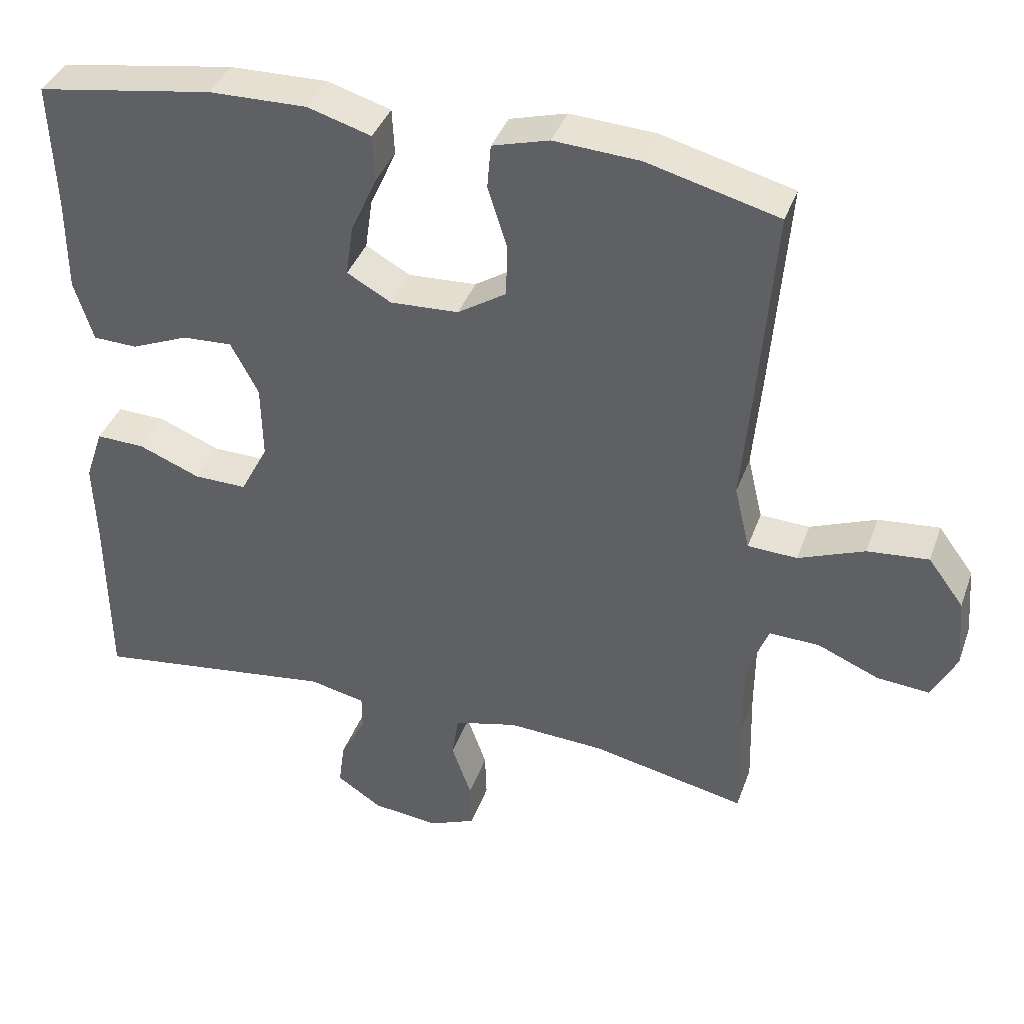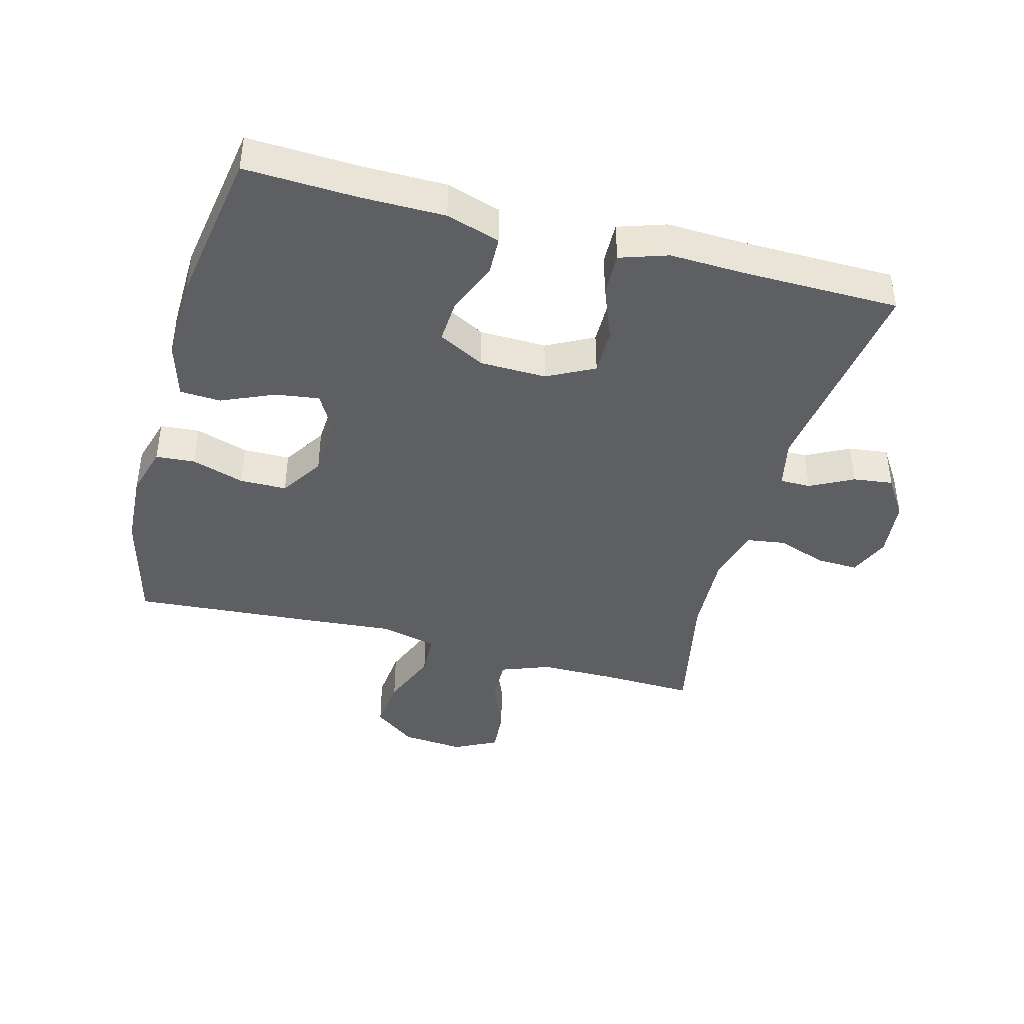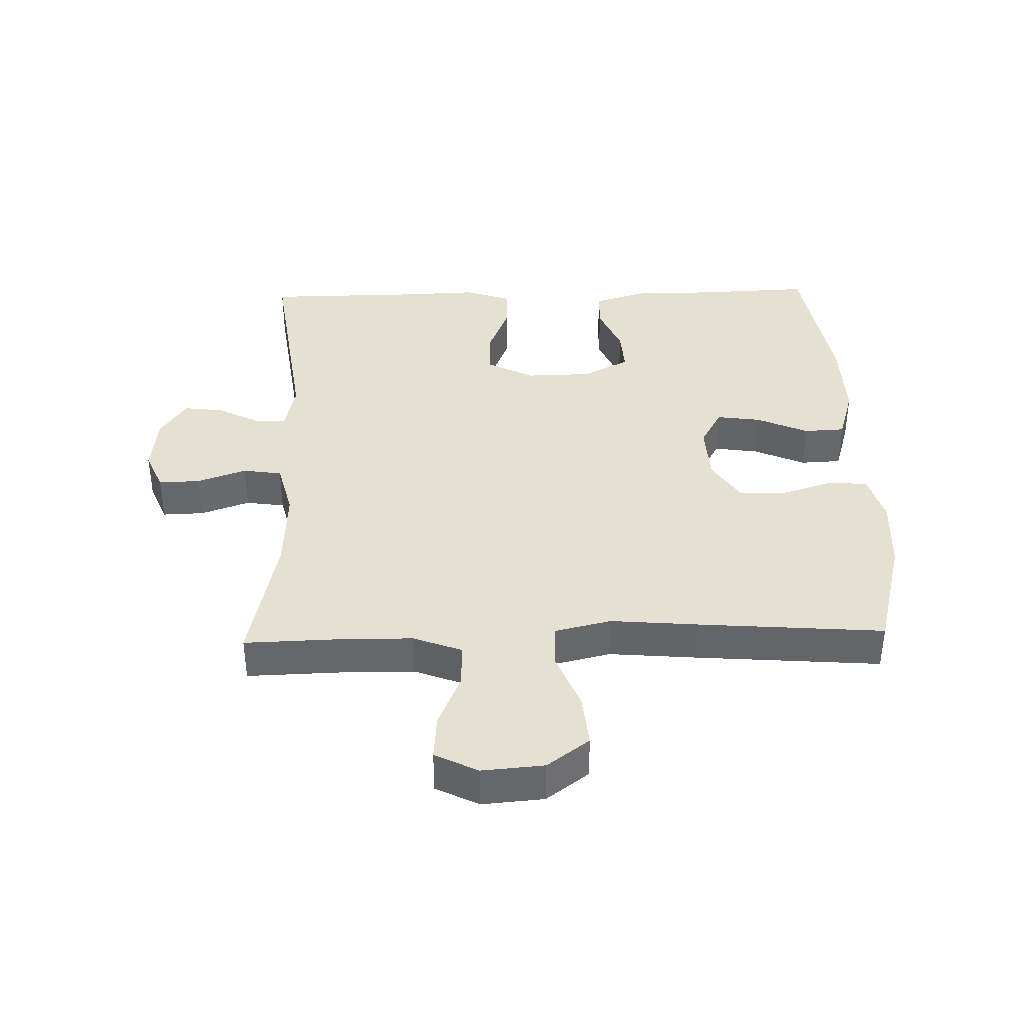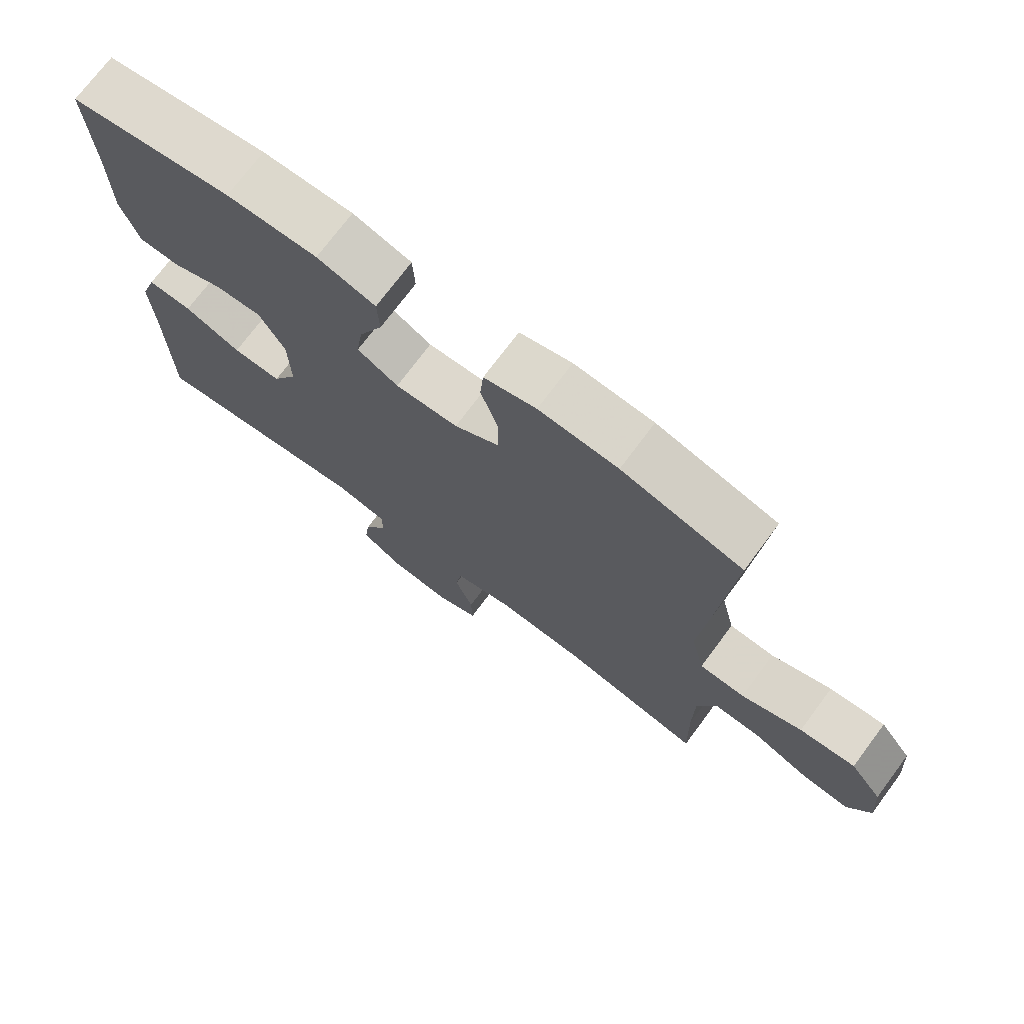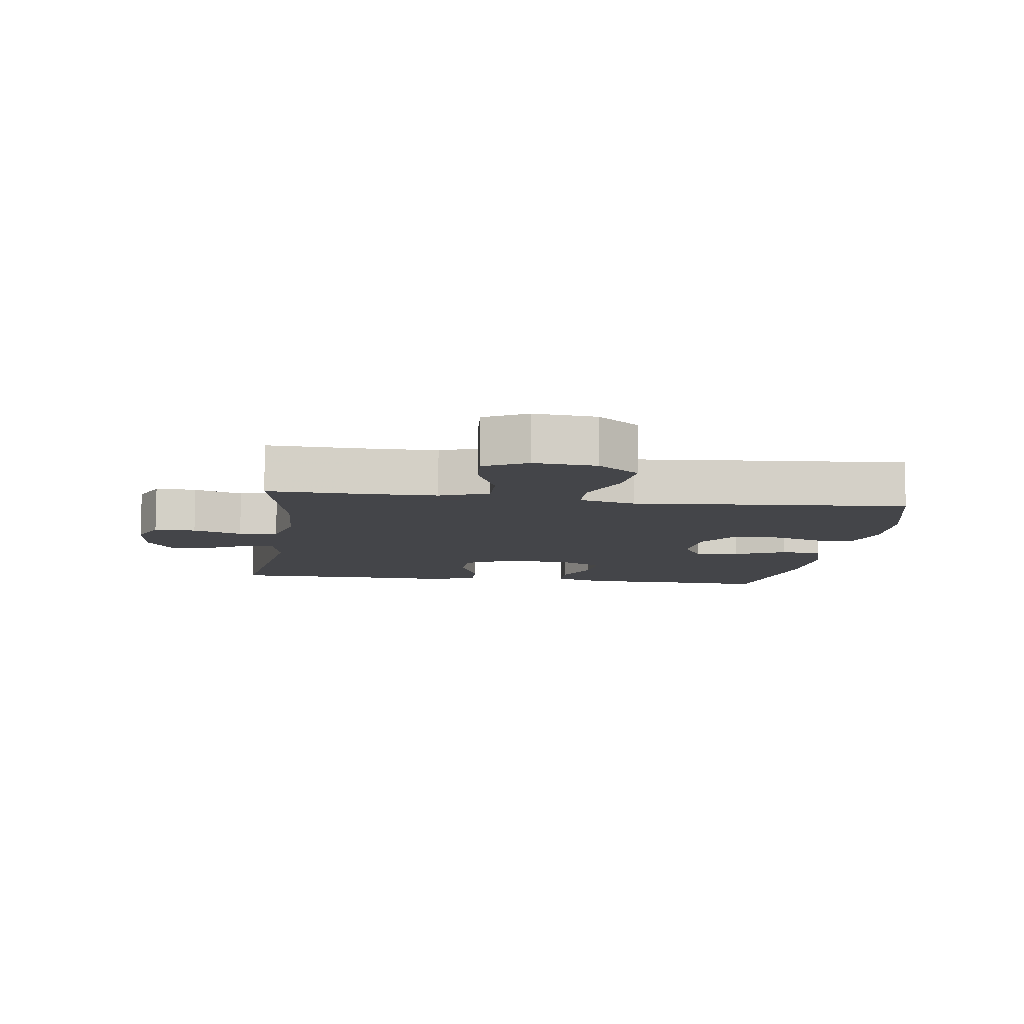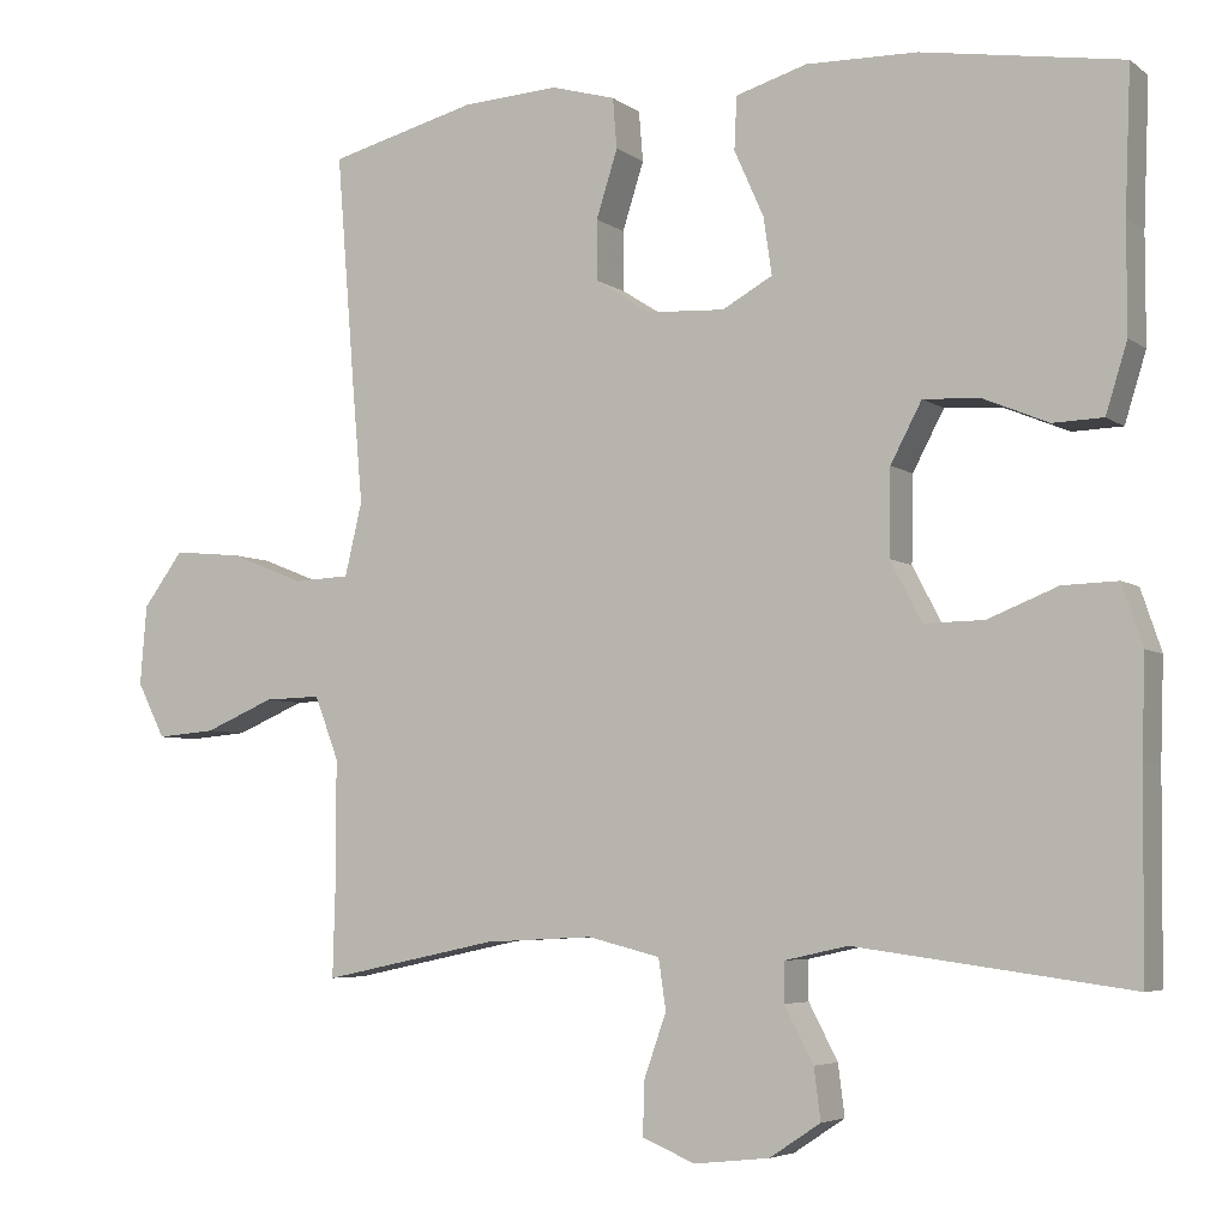
<metadata>
{"format":"obj","ext":"obj","renderer":"f3d","projection":"perspective","resolution":1024,"background":"white","views":[{"elev":38.7,"azim":-161.3,"up":"+Z"},{"elev":-41.8,"azim":74.8,"up":"+Y"},{"elev":38.3,"azim":-91.6,"up":"+Y"},{"elev":73.2,"azim":-143.3,"up":"+Z"},{"elev":-9.1,"azim":-98.1,"up":"+Y"},{"elev":-5.1,"azim":26.5,"up":"+Z"}]}
</metadata>
<code>
v -0.5 0.07 0.5
v -0.32 0.07 0.547
v -0.202 0.07 0.554
v -0.124 0.07 0.532
v -0.119 0.07 0.471
v -0.145 0.07 0.389
v -0.144 0.07 0.316
v -0.077 0.07 0.273
v 0.017 0.07 0.268
v 0.078 0.07 0.302
v 0.068 0.07 0.371
v 0.032 0.07 0.452
v 0.035 0.07 0.516
v 0.122 0.07 0.542
v 0.257 0.07 0.539
v 0.5 0.07 0.5
v 0.493 0.07 0.326
v 0.493 0.07 0.196
v 0.467 0.07 0.112
v 0.406 0.07 0.11
v 0.327 0.07 0.143
v 0.258 0.07 0.147
v 0.22 0.07 0.075
v 0.218 0.07 -0.029
v 0.256 0.07 -0.102
v 0.329 0.07 -0.101
v 0.414 0.07 -0.067
v 0.481 0.07 -0.065
v 0.506 0.07 -0.139
v 0.502 0.07 -0.257
v 0.5 0.07 -0.5
v 0.166 0.07 -0.455
v 0.089 0.07 -0.472
v 0.089 0.07 -0.52
v 0.124 0.07 -0.587
v 0.132 0.07 -0.649
v 0.07 0.07 -0.69
v -0.022 0.07 -0.7
v -0.086 0.07 -0.673
v -0.084 0.07 -0.608
v -0.057 0.07 -0.531
v -0.066 0.07 -0.47
v -0.154 0.07 -0.448
v -0.287 0.07 -0.455
v -0.5 0.07 -0.5
v -0.496 0.07 -0.357
v -0.497 0.07 -0.237
v -0.526 0.07 -0.161
v -0.595 0.07 -0.163
v -0.68 0.07 -0.199
v -0.752 0.07 -0.205
v -0.786 0.07 -0.138
v -0.778 0.07 -0.041
v -0.729 0.07 0.025
v -0.645 0.07 0.017
v -0.554 0.07 -0.019
v -0.486 0.07 -0.016
v -0.465 0.07 0.073
v -0.477 0.07 0.21
v -0.5 0 0.5
v -0.32 0 0.547
v -0.202 0 0.554
v -0.124 0 0.532
v -0.119 0 0.471
v -0.145 0 0.389
v -0.144 0 0.316
v -0.077 0 0.273
v 0.017 0 0.268
v 0.078 0 0.302
v 0.068 0 0.371
v 0.032 0 0.452
v 0.035 0 0.516
v 0.122 0 0.542
v 0.257 0 0.539
v 0.5 0 0.5
v 0.493 0 0.326
v 0.493 0 0.196
v 0.467 0 0.112
v 0.406 0 0.11
v 0.327 0 0.143
v 0.258 0 0.147
v 0.22 0 0.075
v 0.218 0 -0.029
v 0.256 0 -0.102
v 0.329 0 -0.101
v 0.414 0 -0.067
v 0.481 0 -0.065
v 0.506 0 -0.139
v 0.502 0 -0.257
v 0.5 0 -0.5
v 0.166 0 -0.455
v 0.089 0 -0.472
v 0.089 0 -0.52
v 0.124 0 -0.587
v 0.132 0 -0.649
v 0.07 0 -0.69
v -0.022 0 -0.7
v -0.086 0 -0.673
v -0.084 0 -0.608
v -0.057 0 -0.531
v -0.066 0 -0.47
v -0.154 0 -0.448
v -0.287 0 -0.455
v -0.5 0 -0.5
v -0.496 0 -0.357
v -0.497 0 -0.237
v -0.526 0 -0.161
v -0.595 0 -0.163
v -0.68 0 -0.199
v -0.752 0 -0.205
v -0.786 0 -0.138
v -0.778 0 -0.041
v -0.729 0 0.025
v -0.645 0 0.017
v -0.554 0 -0.019
v -0.486 0 -0.016
v -0.465 0 0.073
v -0.477 0 0.21
f 58 59 1 2
f 57 58 2 3
f 53 54 55 56
f 53 56 57
f 52 53 57
f 49 50 51 52
f 48 49 52 57
f 47 48 57 3
f 44 45 46
f 43 44 46 47
f 42 43 47 3
f 38 39 40 41
f 34 35 36 37
f 33 34 37 38
f 30 31 32
f 30 32 33
f 29 30 33
f 26 27 28 29
f 25 26 29 33
f 24 25 33 38
f 18 19 20 21
f 17 18 21 22
f 16 17 22
f 15 16 22
f 14 15 22 23
f 11 12 13 14
f 10 11 14 23
f 3 4 5 6
f 3 6 7
f 42 3 7
f 41 42 7 8
f 38 41 8 9
f 23 24 38
f 9 10 23 38
f 61 60 118 117
f 62 61 117 116
f 115 114 113 112
f 116 115 112
f 116 112 111
f 111 110 109 108
f 116 111 108 107
f 62 116 107 106
f 105 104 103
f 106 105 103 102
f 62 106 102 101
f 100 99 98 97
f 96 95 94 93
f 97 96 93 92
f 91 90 89
f 92 91 89
f 92 89 88
f 88 87 86 85
f 92 88 85 84
f 97 92 84 83
f 80 79 78 77
f 81 80 77 76
f 81 76 75
f 81 75 74
f 82 81 74 73
f 73 72 71 70
f 82 73 70 69
f 65 64 63 62
f 66 65 62
f 66 62 101
f 67 66 101 100
f 68 67 100 97
f 97 83 82
f 97 82 69 68
f 1 60 61 2
f 2 61 62 3
f 3 62 63 4
f 4 63 64 5
f 5 64 65 6
f 6 65 66 7
f 7 66 67 8
f 8 67 68 9
f 9 68 69 10
f 10 69 70 11
f 11 70 71 12
f 12 71 72 13
f 13 72 73 14
f 14 73 74 15
f 15 74 75 16
f 16 75 76 17
f 17 76 77 18
f 18 77 78 19
f 19 78 79 20
f 20 79 80 21
f 21 80 81 22
f 22 81 82 23
f 23 82 83 24
f 24 83 84 25
f 25 84 85 26
f 26 85 86 27
f 27 86 87 28
f 28 87 88 29
f 29 88 89 30
f 30 89 90 31
f 31 90 91 32
f 32 91 92 33
f 33 92 93 34
f 34 93 94 35
f 35 94 95 36
f 36 95 96 37
f 37 96 97 38
f 38 97 98 39
f 39 98 99 40
f 40 99 100 41
f 41 100 101 42
f 42 101 102 43
f 43 102 103 44
f 44 103 104 45
f 45 104 105 46
f 46 105 106 47
f 47 106 107 48
f 48 107 108 49
f 49 108 109 50
f 50 109 110 51
f 51 110 111 52
f 52 111 112 53
f 53 112 113 54
f 54 113 114 55
f 55 114 115 56
f 56 115 116 57
f 57 116 117 58
f 58 117 118 59
f 59 118 60 1

</code>
